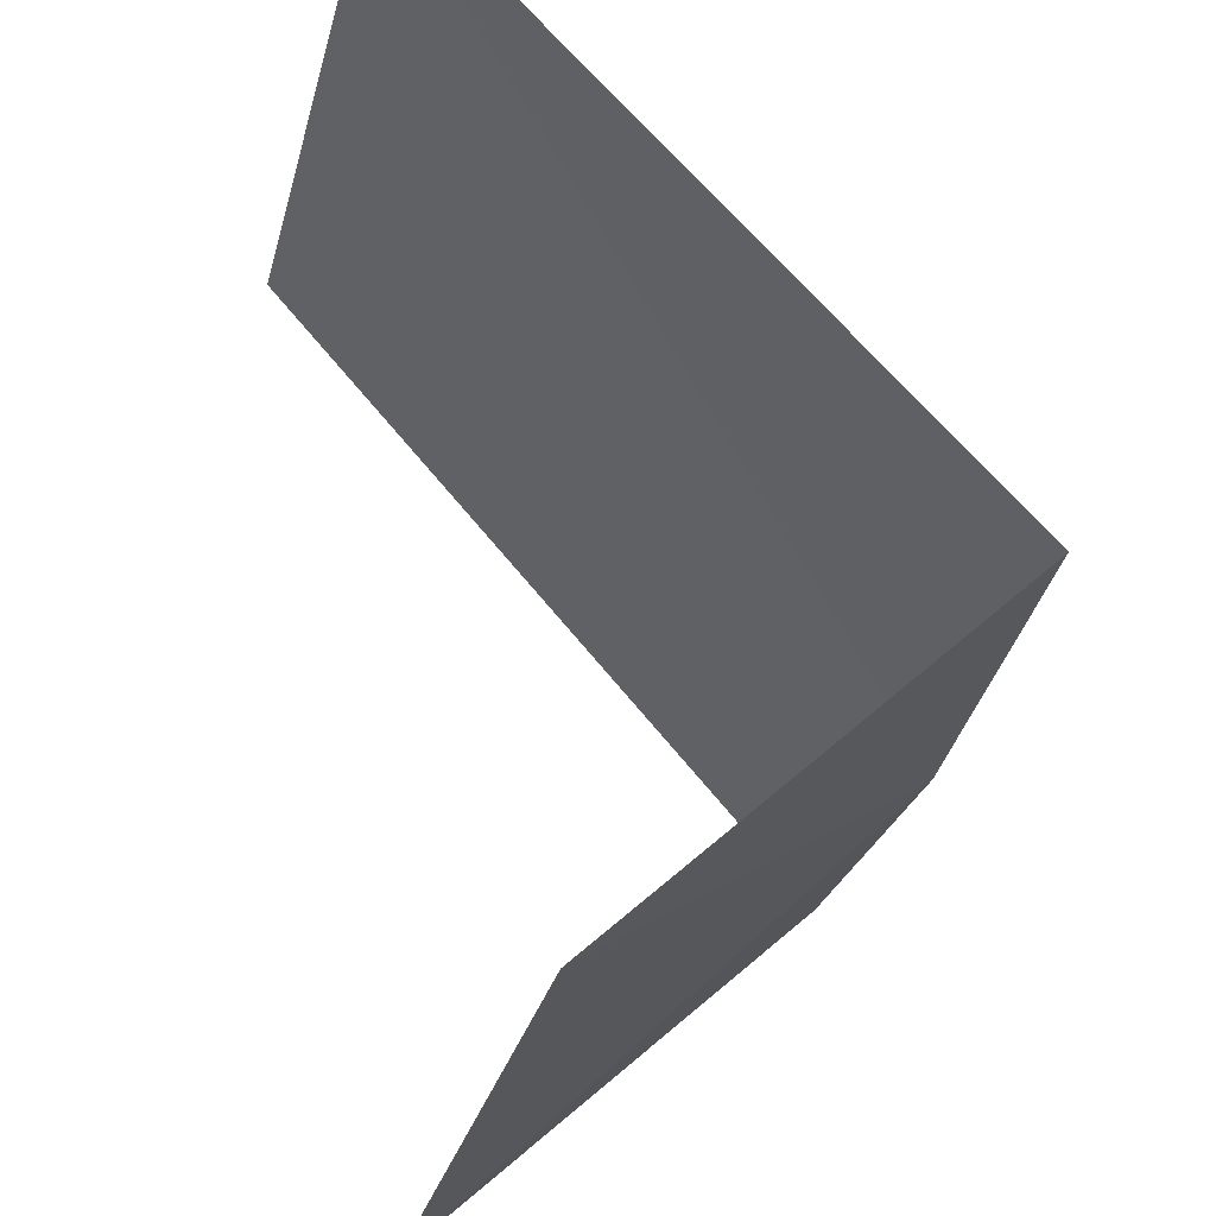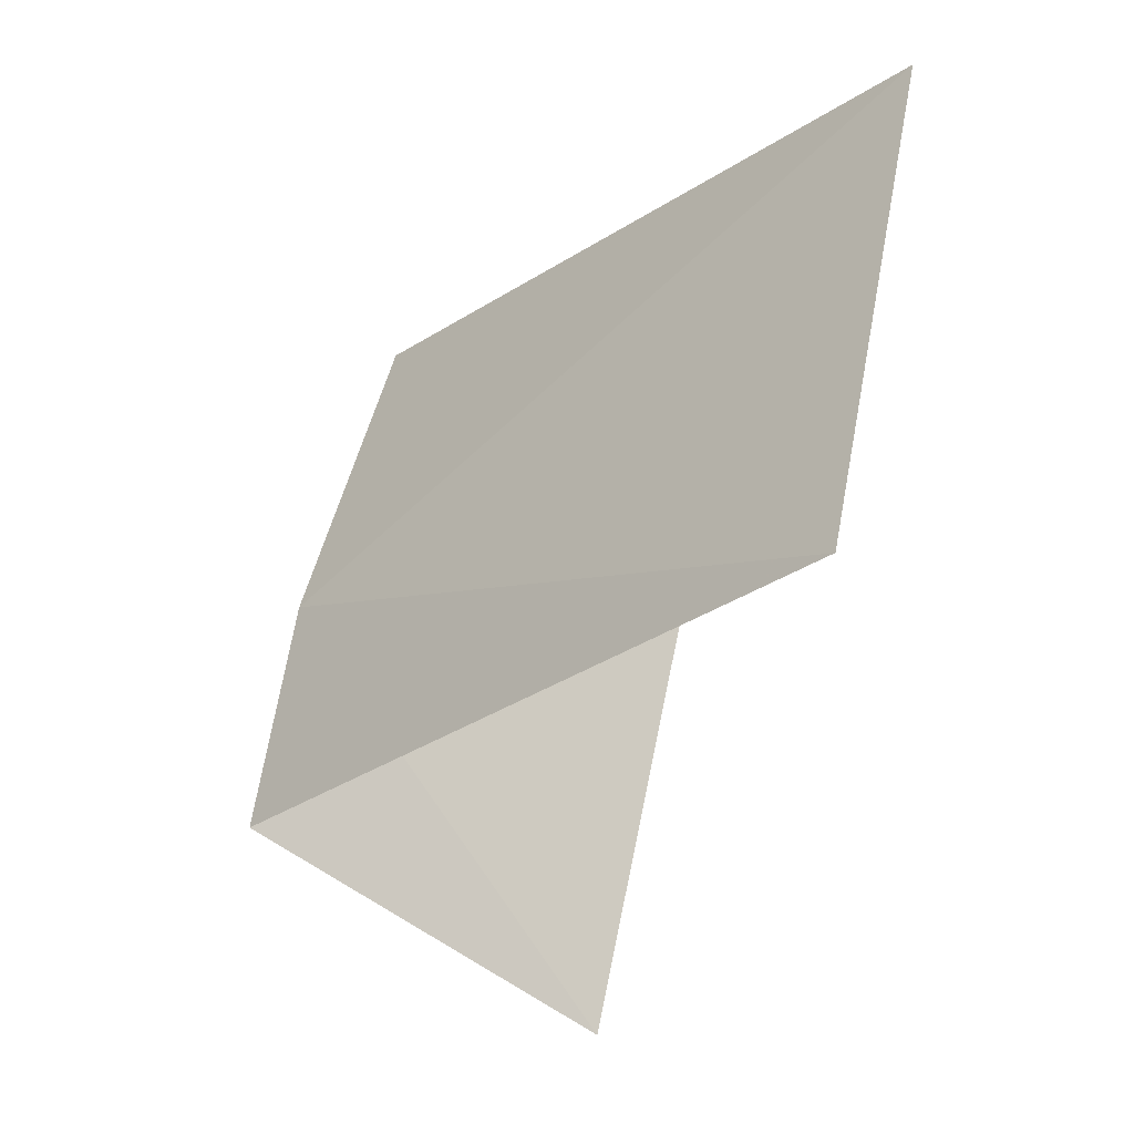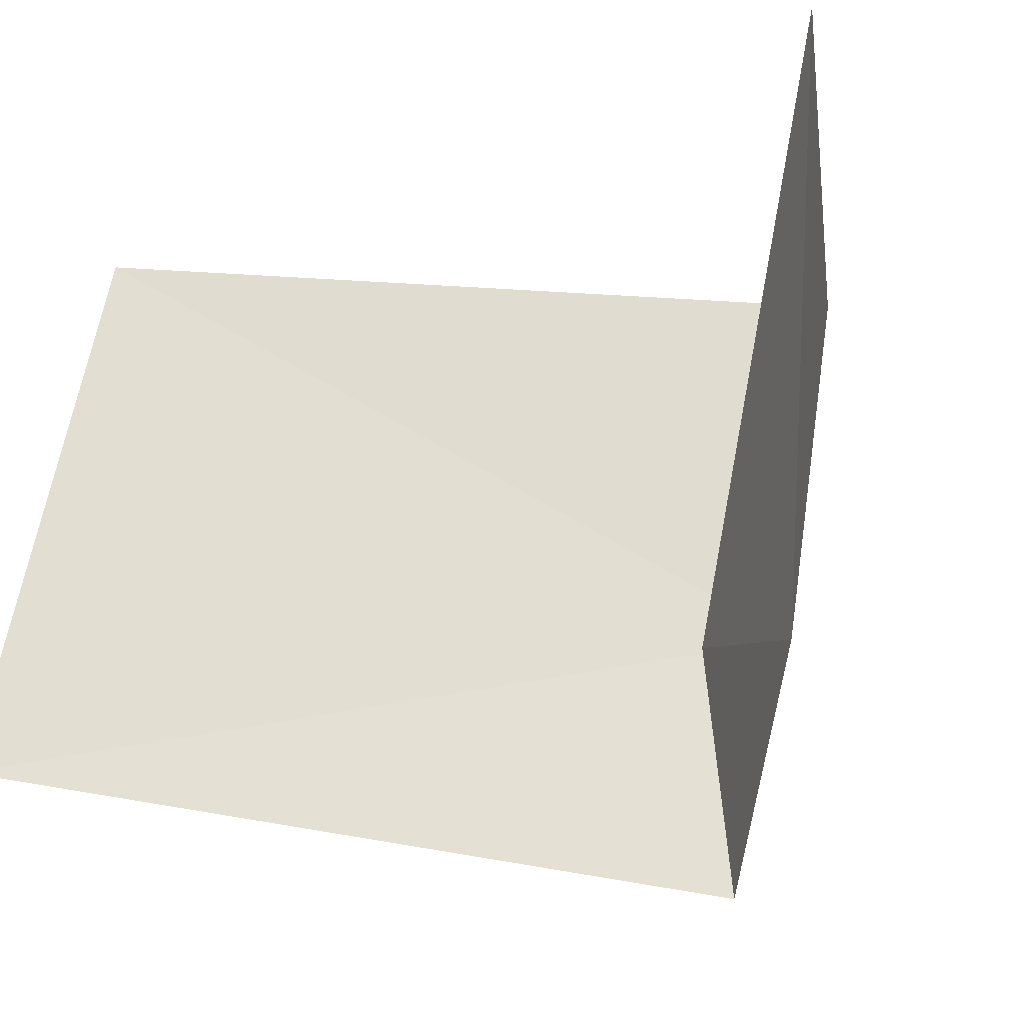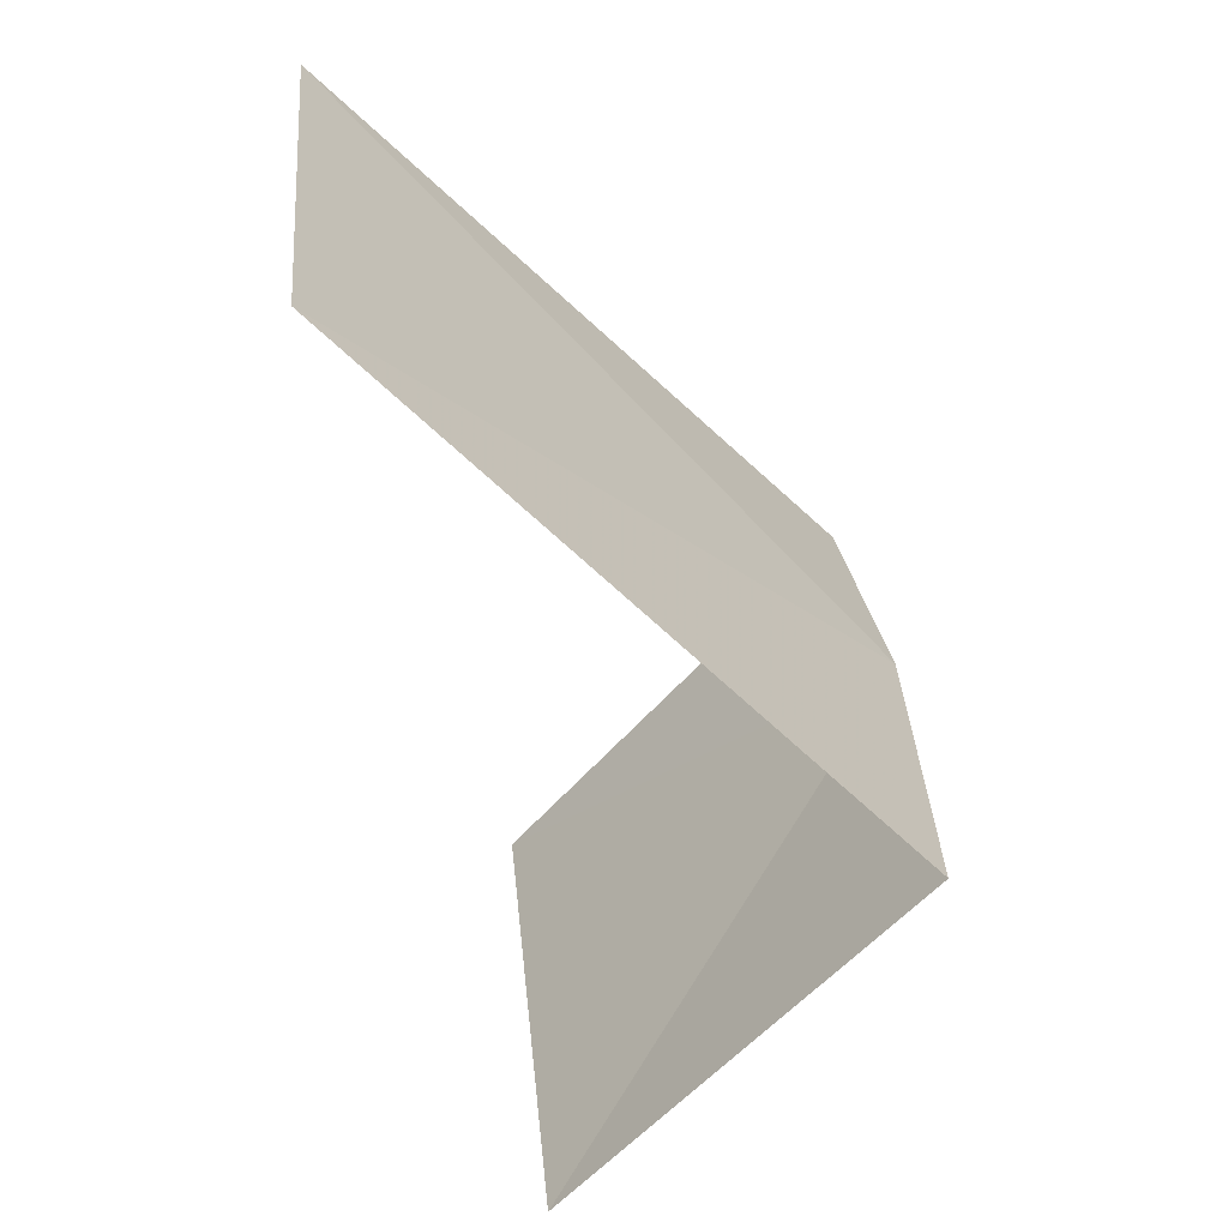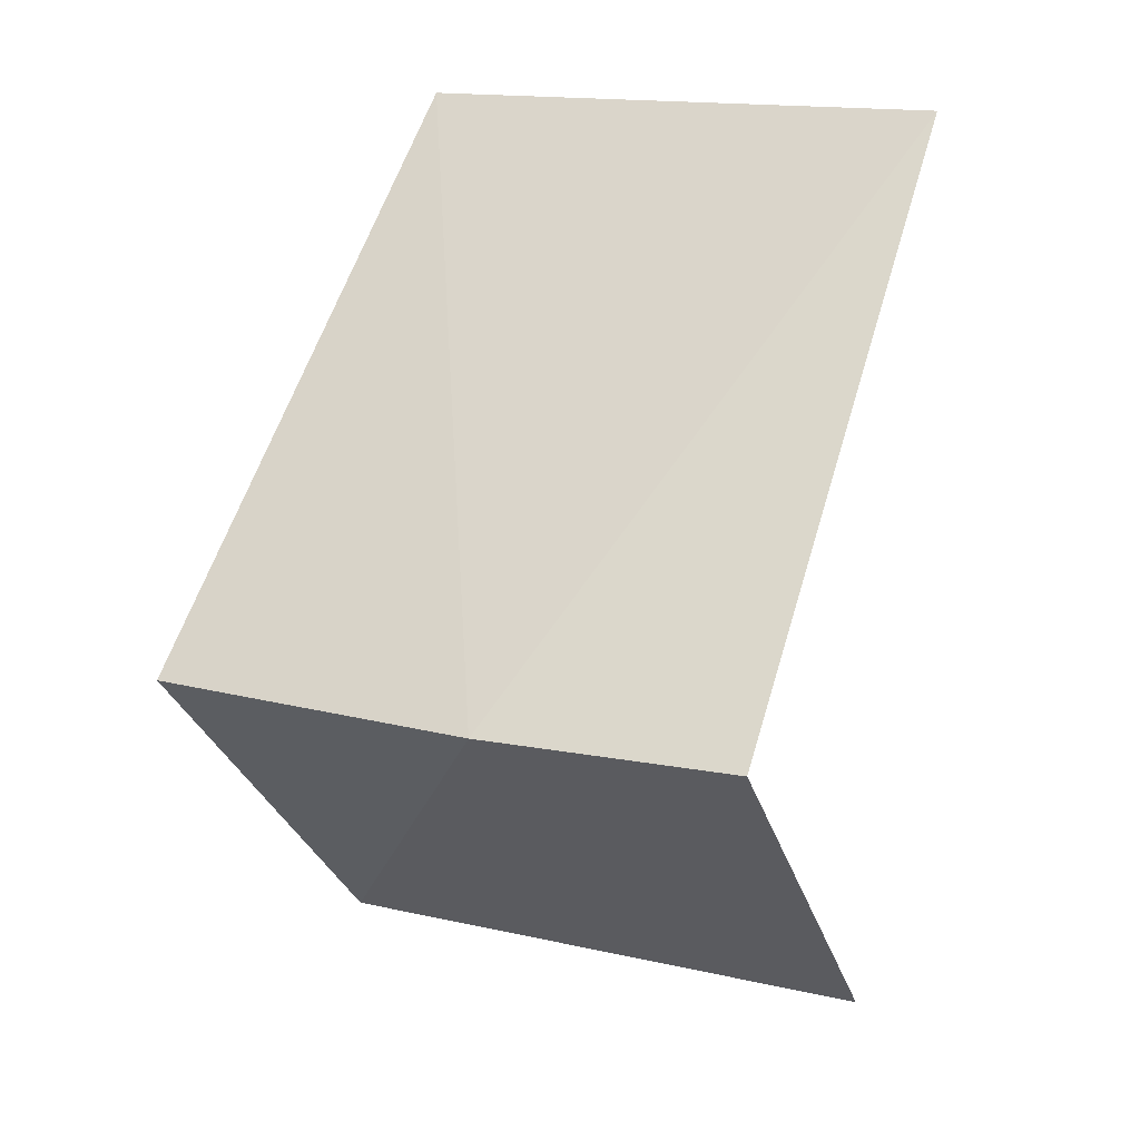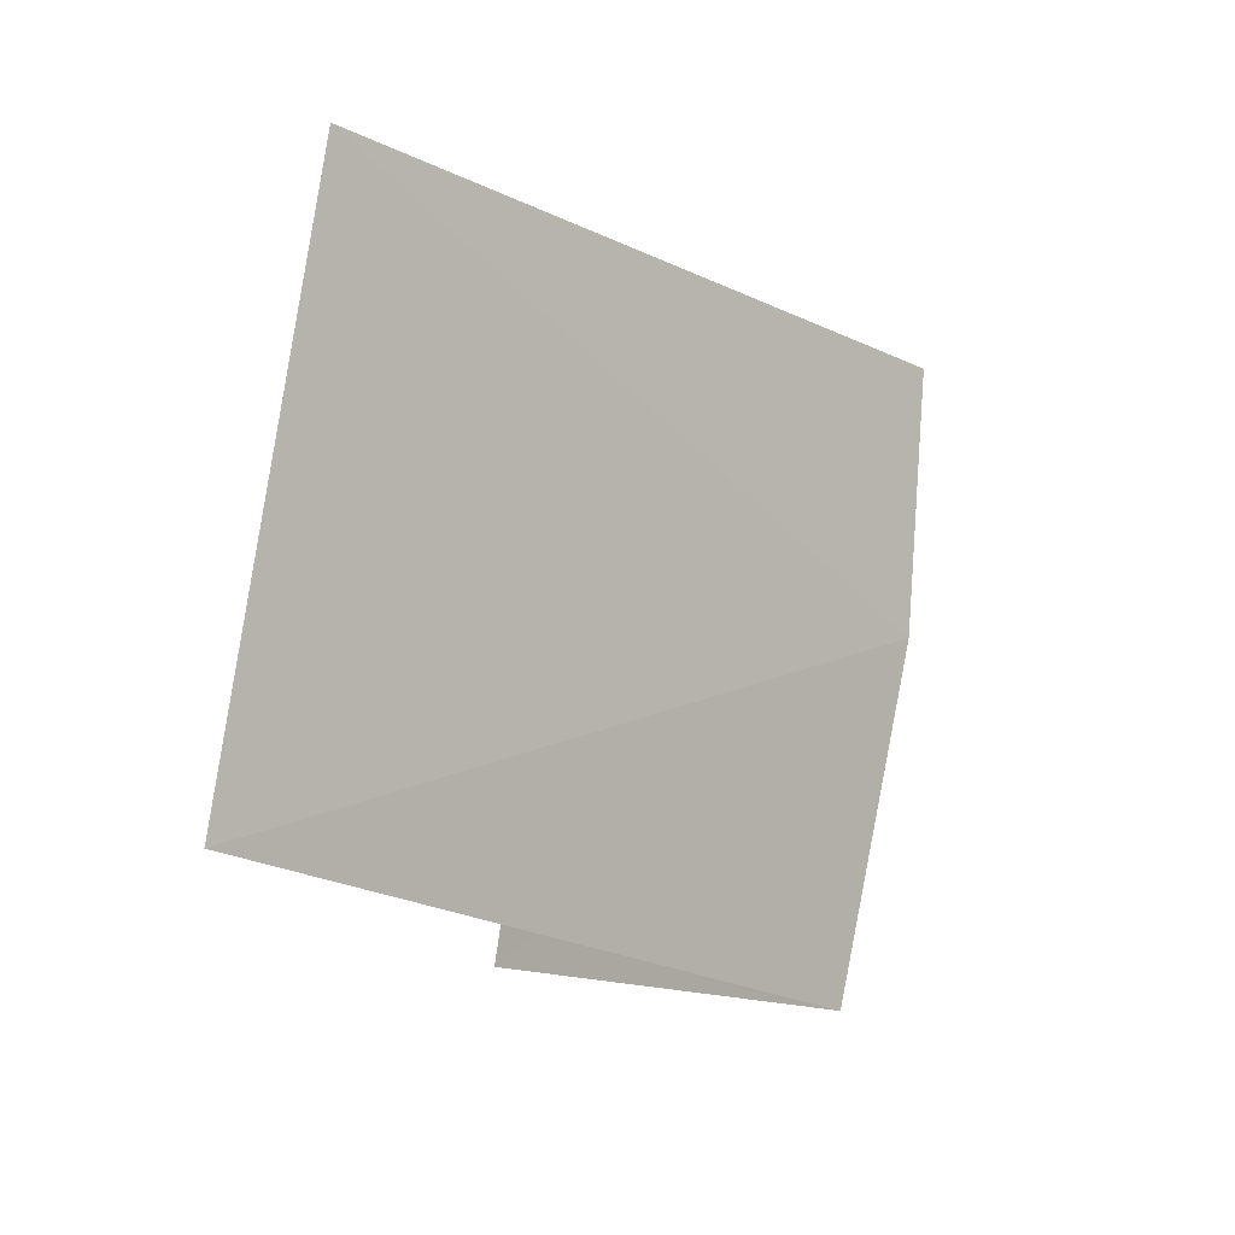
<metadata>
{"format":"obj","ext":"obj","renderer":"f3d","projection":"perspective","resolution":1024,"background":"white","views":[{"elev":60.2,"azim":-178.0,"up":"+Y"},{"elev":53.0,"azim":24.0,"up":"+Z"},{"elev":-18.6,"azim":143.9,"up":"+Y"},{"elev":29.3,"azim":-171.8,"up":"+Z"},{"elev":14.6,"azim":-49.8,"up":"+Z"},{"elev":79.3,"azim":-158.5,"up":"+Z"}]}
</metadata>
<code>
v -7.451 -1.811 33.73
v -7.525 -1.397 33.73
v -7.13 -1.319 33.31
v -6.971 -1.995 33.31
v -7.358 -2.109 33.73
v -6.768 -1.937 34.35
v -6.923 -1.281 34.35
f 1 4 3
f 1 3 2
f 1 5 4
f 1 7 6
f 1 2 7
f 1 6 5

</code>
